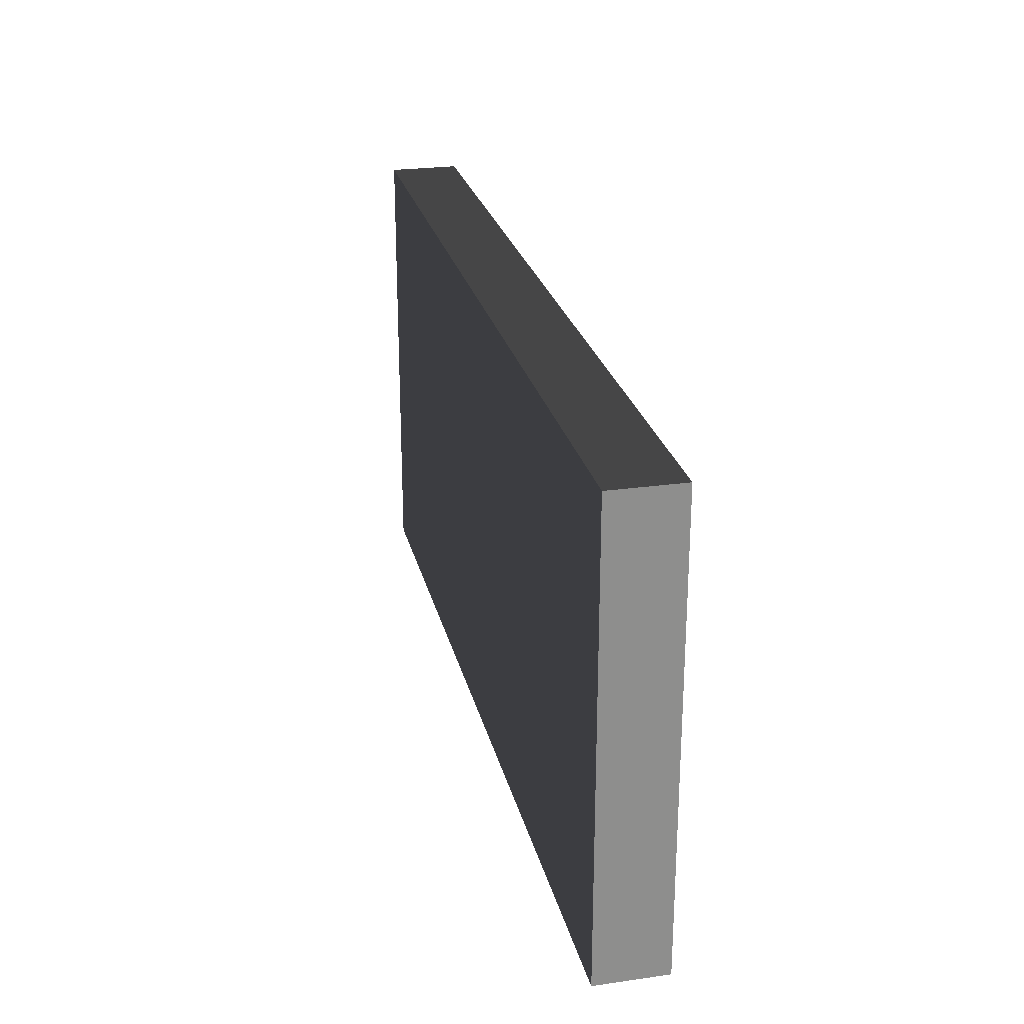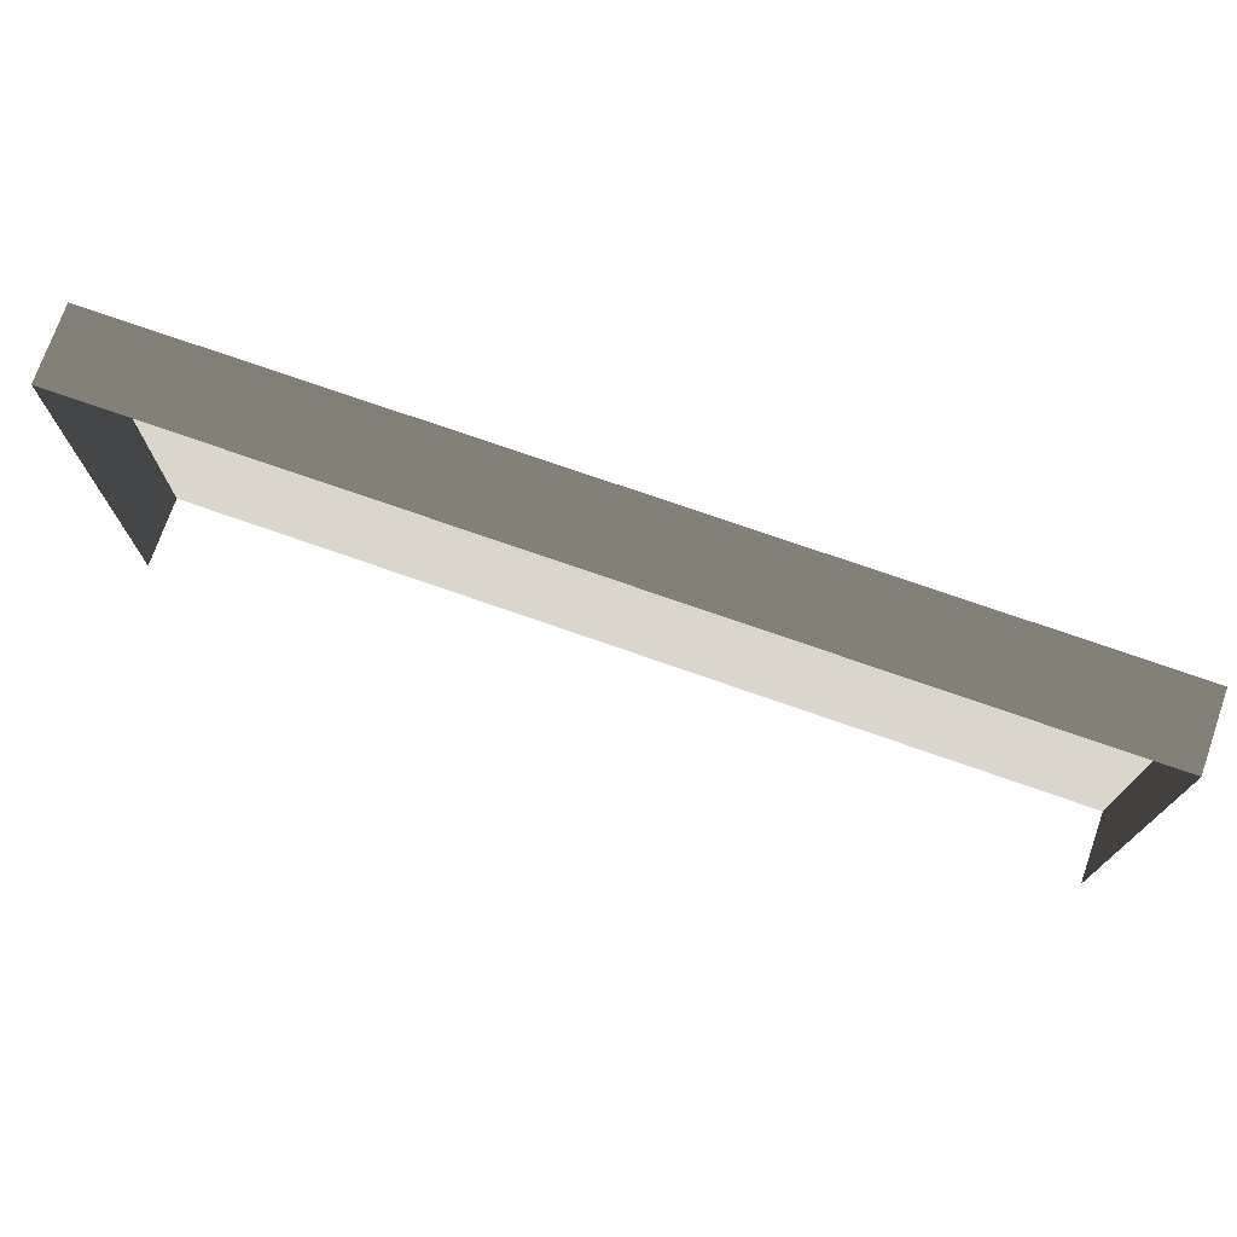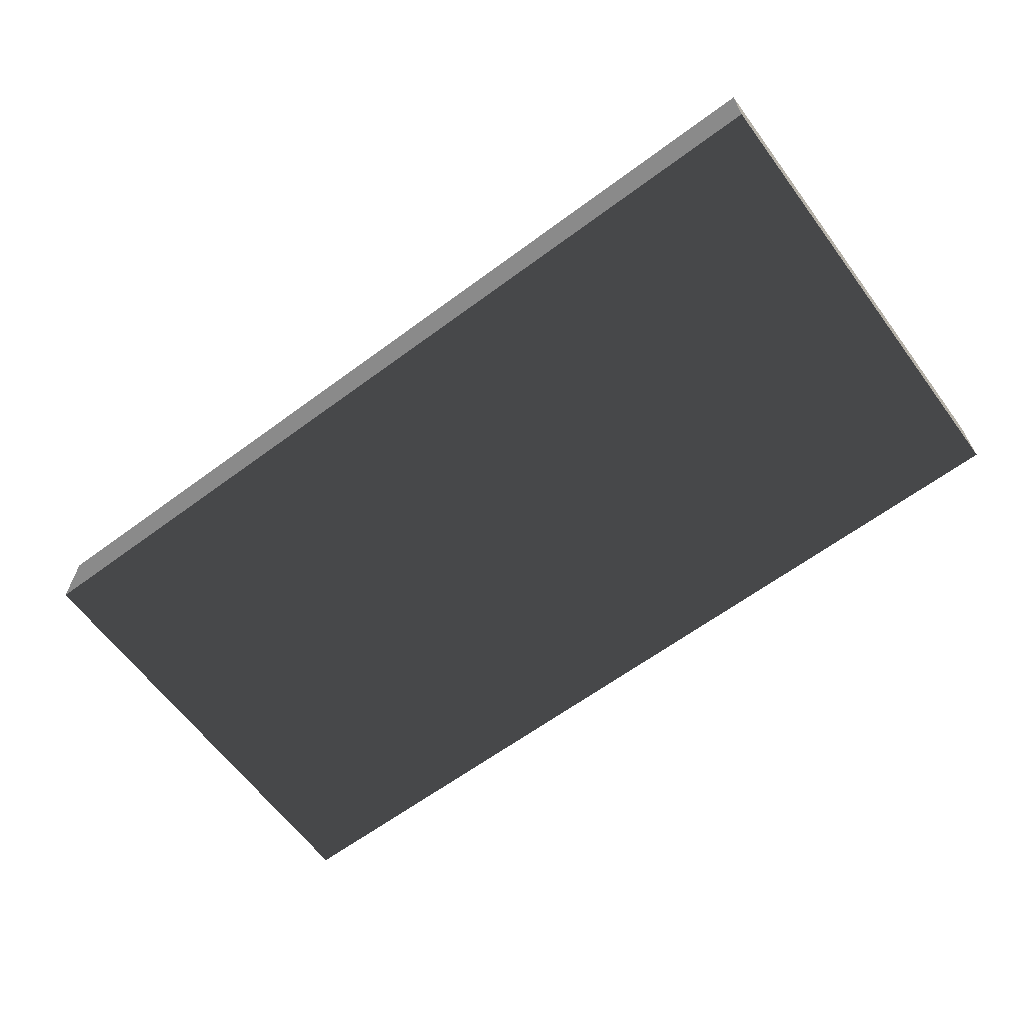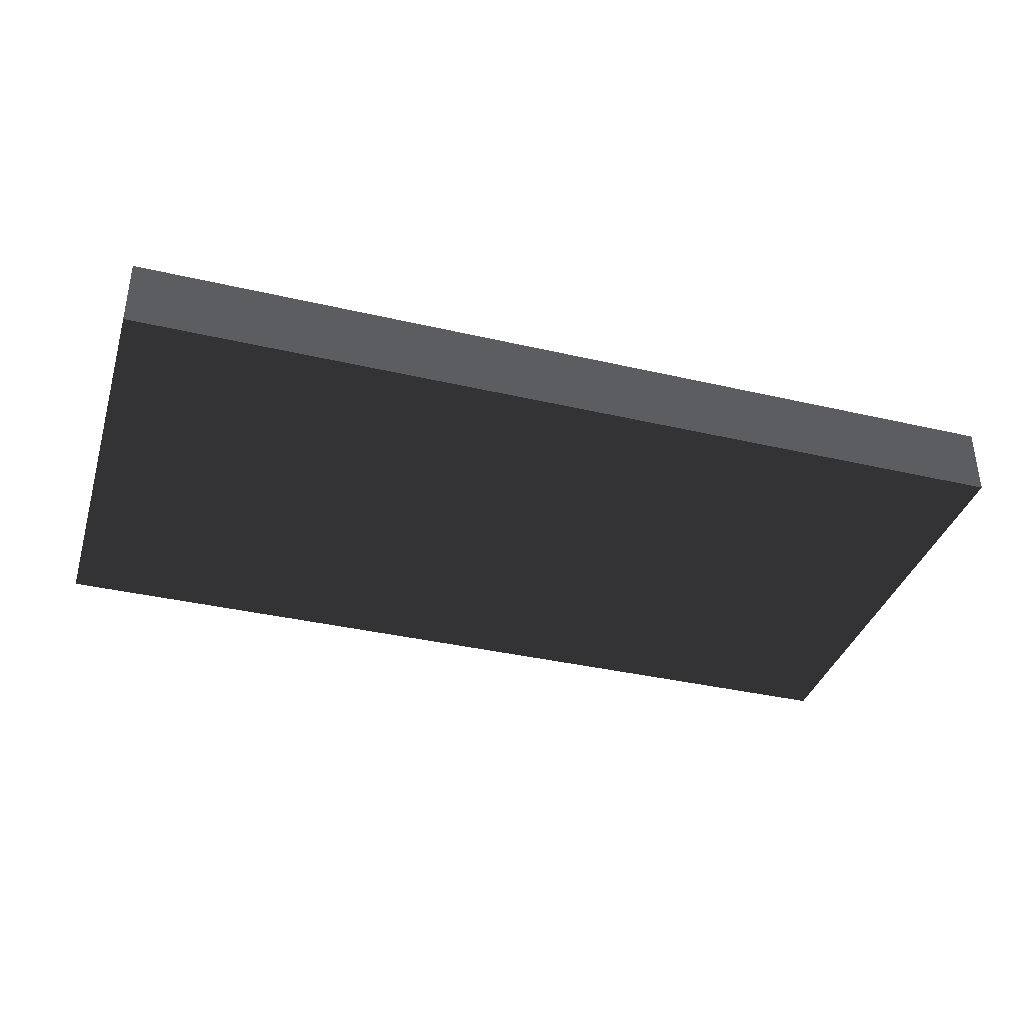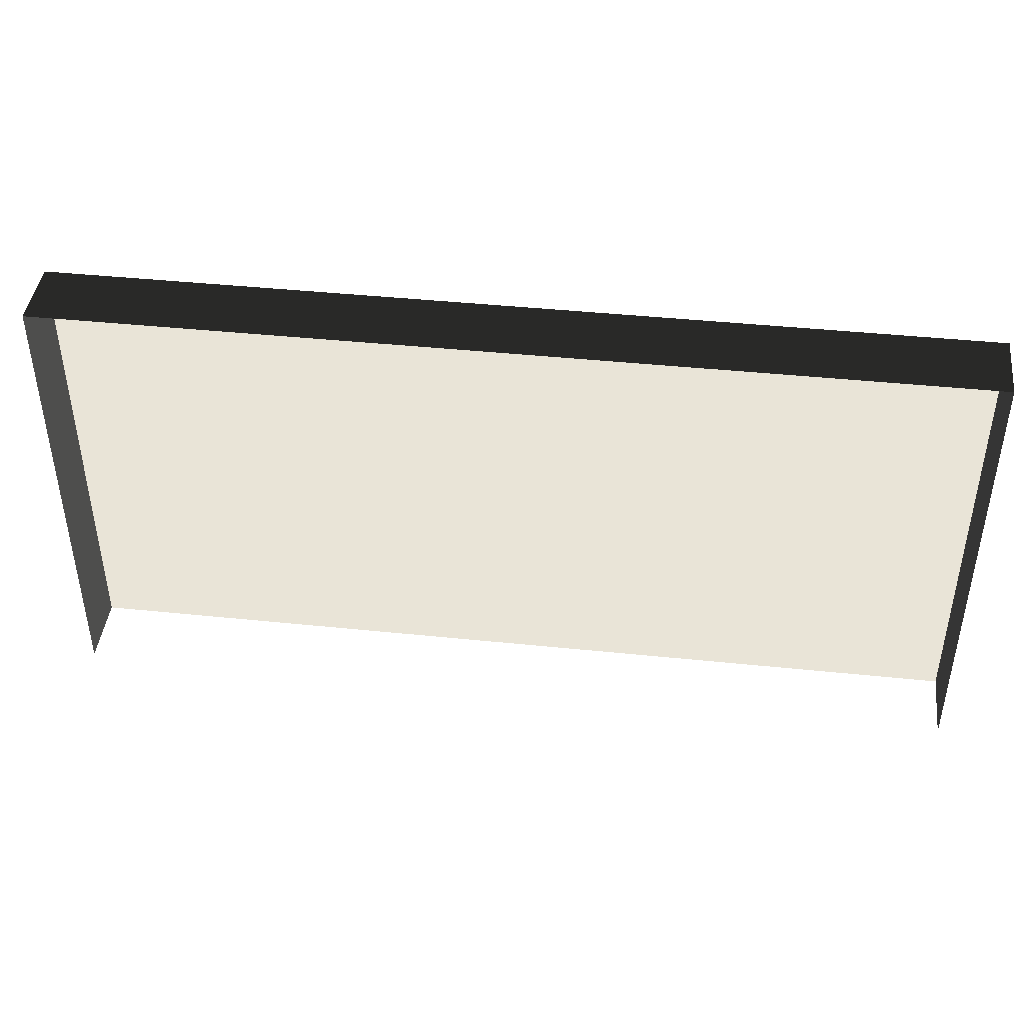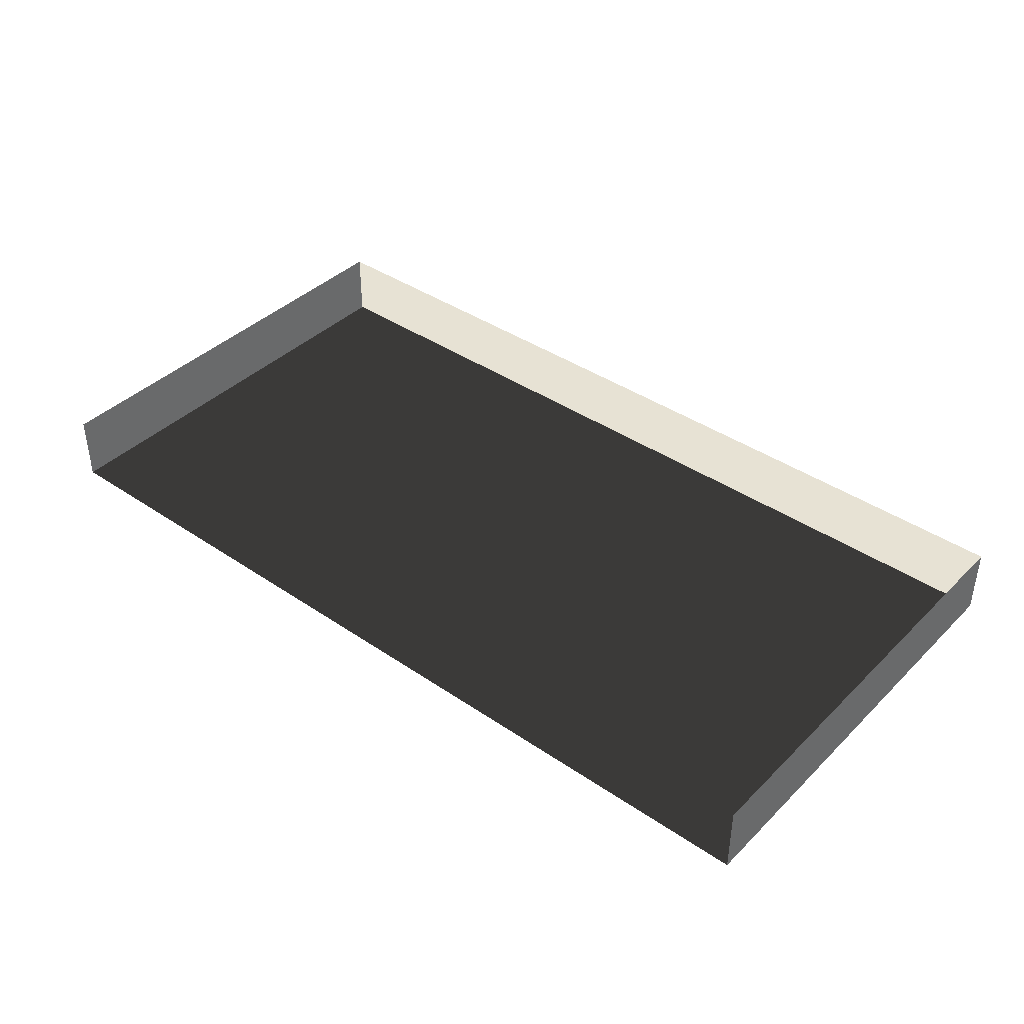
<metadata>
{"format":"obj","ext":"obj","renderer":"f3d","projection":"perspective","resolution":1024,"background":"white","views":[{"elev":25.3,"azim":-102.9,"up":"+Y"},{"elev":74.1,"azim":19.3,"up":"+Y"},{"elev":-63.5,"azim":-143.3,"up":"+Z"},{"elev":-37.0,"azim":163.3,"up":"+Z"},{"elev":43.1,"azim":7.0,"up":"+Y"},{"elev":40.0,"azim":40.0,"up":"+Z"}]}
</metadata>
<code>
v  -12.88 6.529 1
v  12.88 6.529 -1
v  -12.88 6.529 -1
v  12.88 6.529 1
v  -12.88 -6.529 -1
v  -12.88 -6.529 1
v  12.88 -6.529 -1
v  12.88 -6.529 1
g PtoA3
f 1 2 3
f 1 4 2
f 5 1 3
f 5 6 1
f 7 3 2
f 7 5 3
f 8 2 4
f 8 7 2

</code>
